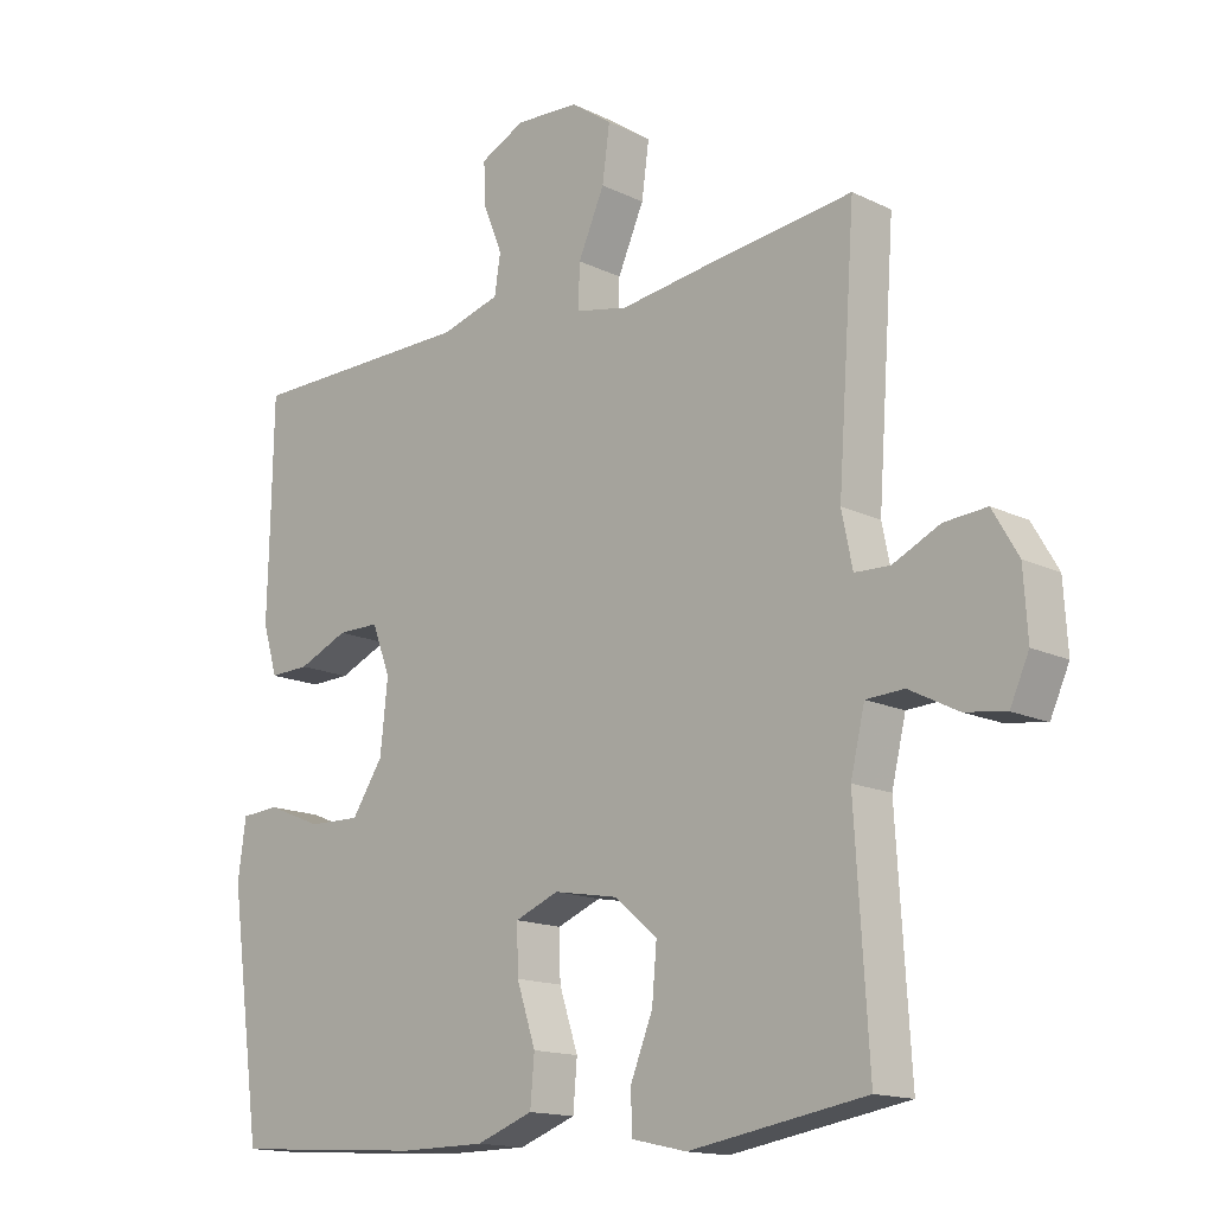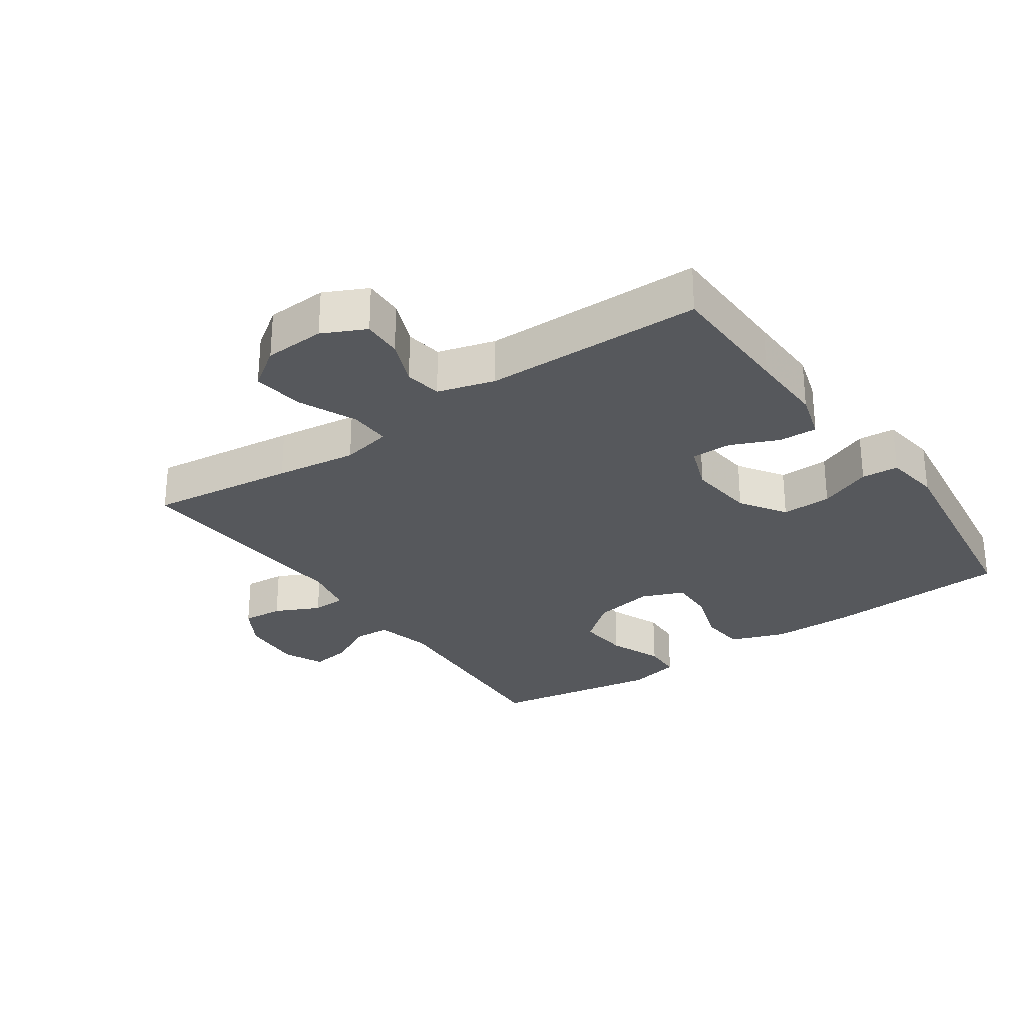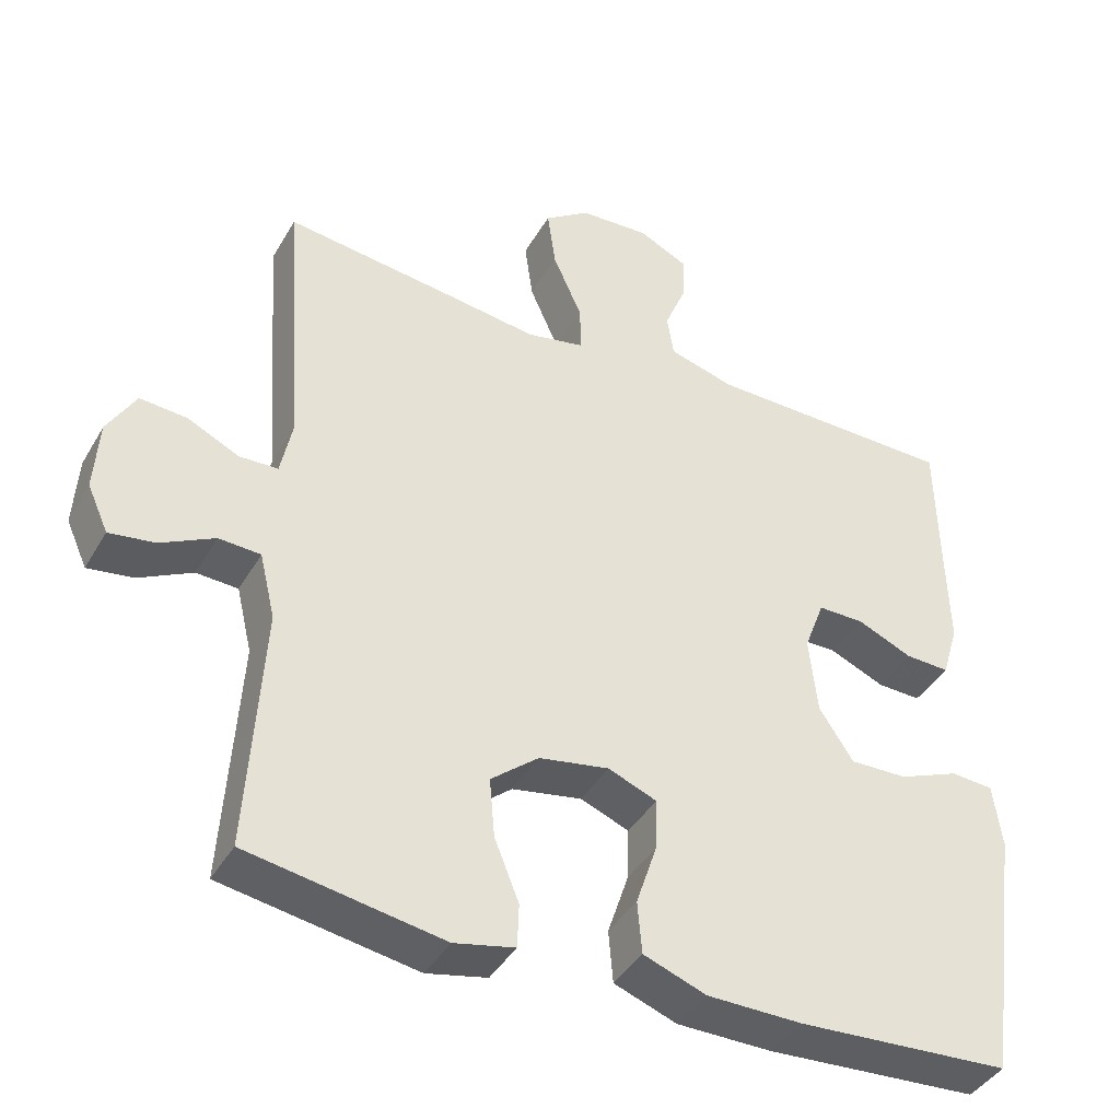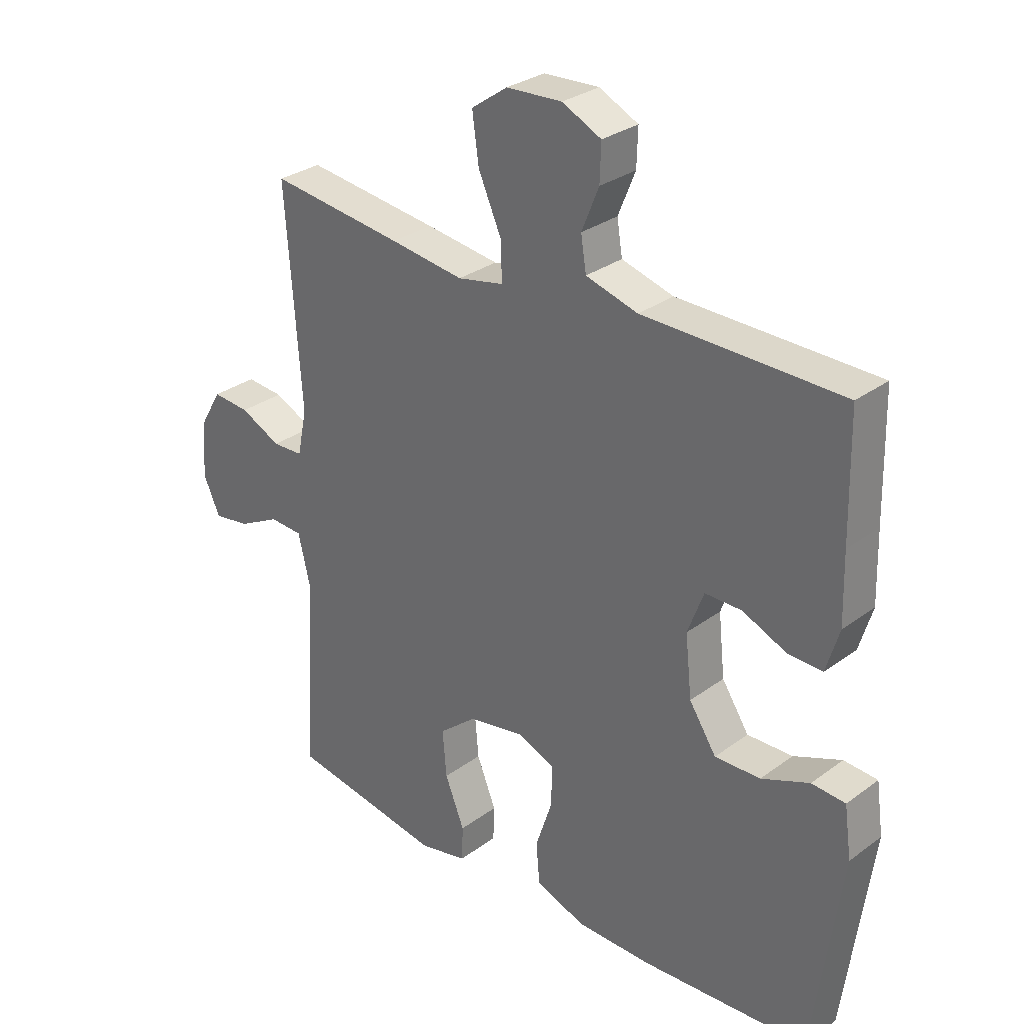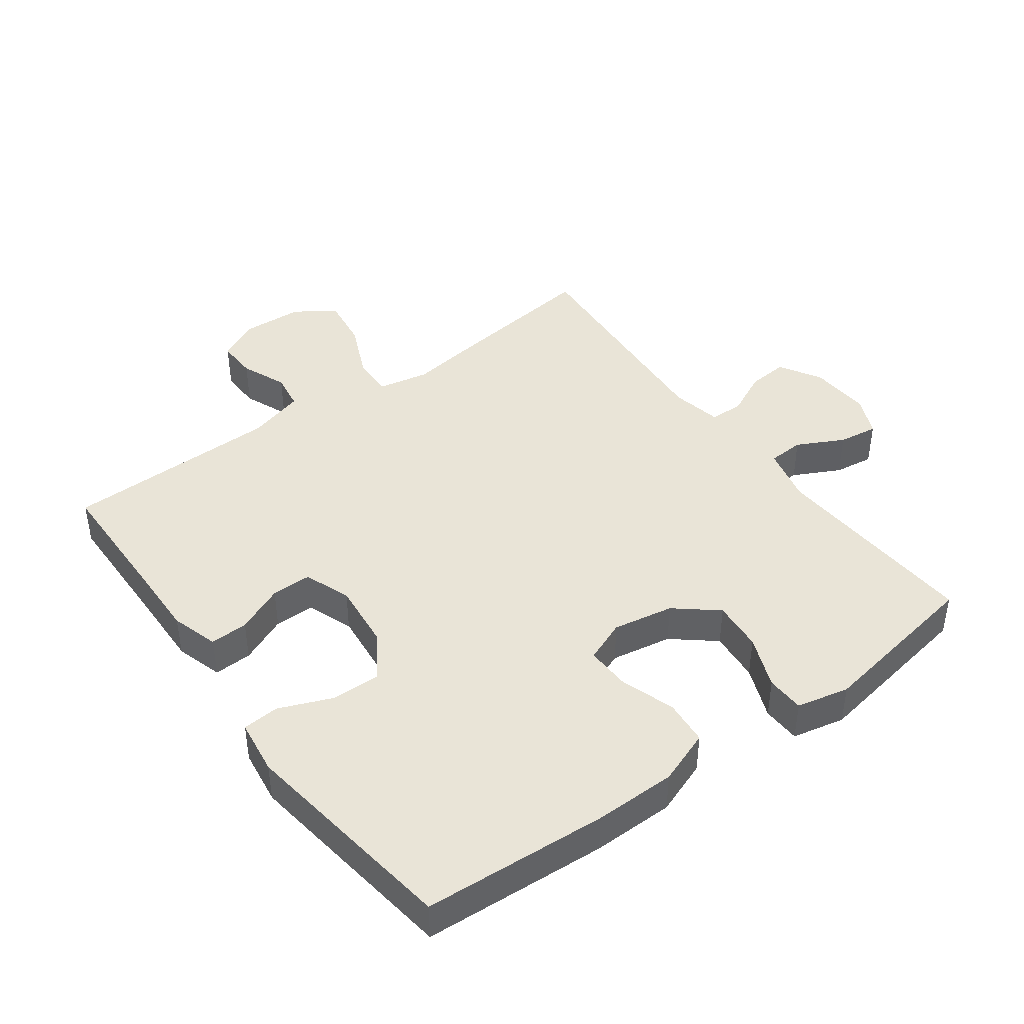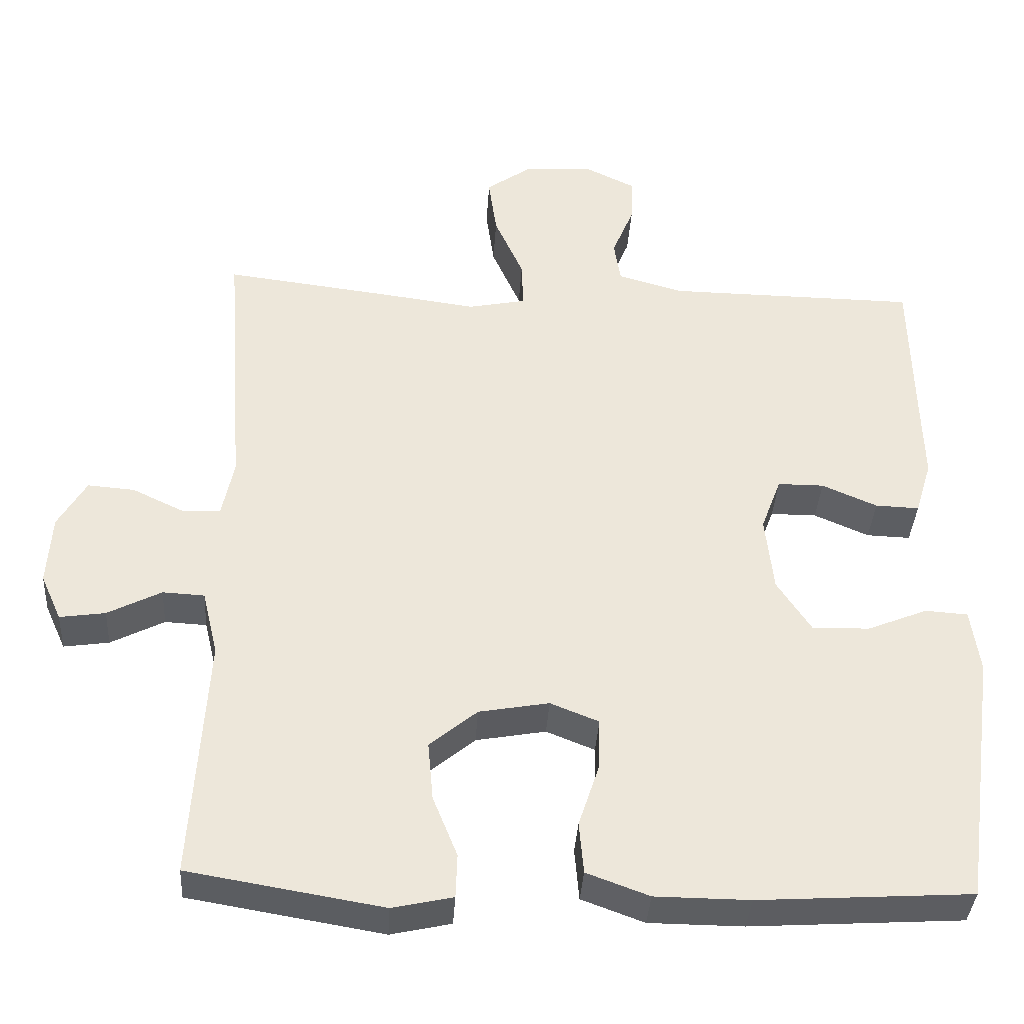
<metadata>
{"format":"obj","ext":"obj","renderer":"f3d","projection":"perspective","resolution":1024,"background":"white","views":[{"elev":-15.0,"azim":-136.0,"up":"+Z"},{"elev":-28.3,"azim":34.9,"up":"+Y"},{"elev":-41.0,"azim":-27.7,"up":"+Z"},{"elev":29.9,"azim":43.1,"up":"+Z"},{"elev":43.0,"azim":143.7,"up":"+Y"},{"elev":-37.2,"azim":-3.5,"up":"+Z"}]}
</metadata>
<code>
v -0.5 0.07 -0.5
v -0.48 0.07 -0.171
v -0.501 0.07 -0.083
v -0.557 0.07 -0.08
v -0.629 0.07 -0.117
v -0.69 0.07 -0.126
v -0.718 0.07 -0.064
v -0.712 0.07 0.031
v -0.674 0.07 0.096
v -0.611 0.07 0.091
v -0.542 0.07 0.058
v -0.49 0.07 0.06
v -0.474 0.07 0.138
v -0.5 0.07 0.5
v -0.274 0.07 0.472
v -0.149 0.07 0.455
v -0.071 0.07 0.471
v -0.073 0.07 0.535
v -0.112 0.07 0.623
v -0.123 0.07 0.703
v -0.062 0.07 0.746
v 0.032 0.07 0.751
v 0.098 0.07 0.719
v 0.096 0.07 0.657
v 0.067 0.07 0.586
v 0.076 0.07 0.529
v 0.164 0.07 0.504
v 0.5 0.07 0.5
v 0.504 0.07 0.298
v 0.507 0.07 0.183
v 0.485 0.07 0.11
v 0.426 0.07 0.112
v 0.352 0.07 0.144
v 0.29 0.07 0.144
v 0.263 0.07 0.072
v 0.274 0.07 -0.031
v 0.32 0.07 -0.101
v 0.397 0.07 -0.099
v 0.478 0.07 -0.066
v 0.535 0.07 -0.07
v 0.547 0.07 -0.156
v 0.5 0.07 -0.5
v 0.214 0.07 -0.518
v 0.087 0.07 -0.517
v 0.003 0.07 -0.486
v -0.003 0.07 -0.416
v 0.025 0.07 -0.331
v 0.027 0.07 -0.262
v -0.038 0.07 -0.236
v -0.132 0.07 -0.253
v -0.196 0.07 -0.306
v -0.189 0.07 -0.385
v -0.156 0.07 -0.467
v -0.158 0.07 -0.526
v -0.239 0.07 -0.544
v -0.5 0 -0.5
v -0.48 0 -0.171
v -0.501 0 -0.083
v -0.557 0 -0.08
v -0.629 0 -0.117
v -0.69 0 -0.126
v -0.718 0 -0.064
v -0.712 0 0.031
v -0.674 0 0.096
v -0.611 0 0.091
v -0.542 0 0.058
v -0.49 0 0.06
v -0.474 0 0.138
v -0.5 0 0.5
v -0.274 0 0.472
v -0.149 0 0.455
v -0.071 0 0.471
v -0.073 0 0.535
v -0.112 0 0.623
v -0.123 0 0.703
v -0.062 0 0.746
v 0.032 0 0.751
v 0.098 0 0.719
v 0.096 0 0.657
v 0.067 0 0.586
v 0.076 0 0.529
v 0.164 0 0.504
v 0.5 0 0.5
v 0.504 0 0.298
v 0.507 0 0.183
v 0.485 0 0.11
v 0.426 0 0.112
v 0.352 0 0.144
v 0.29 0 0.144
v 0.263 0 0.072
v 0.274 0 -0.031
v 0.32 0 -0.101
v 0.397 0 -0.099
v 0.478 0 -0.066
v 0.535 0 -0.07
v 0.547 0 -0.156
v 0.5 0 -0.5
v 0.214 0 -0.518
v 0.087 0 -0.517
v 0.003 0 -0.486
v -0.003 0 -0.416
v 0.025 0 -0.331
v 0.027 0 -0.262
v -0.038 0 -0.236
v -0.132 0 -0.253
v -0.196 0 -0.306
v -0.189 0 -0.385
v -0.156 0 -0.467
v -0.158 0 -0.526
v -0.239 0 -0.544
f 55 1 2
f 54 55 2
f 53 54 2
f 52 53 2
f 51 52 2 3
f 50 51 3
f 49 50 3
f 45 46 47
f 44 45 47
f 43 44 47
f 42 43 47
f 41 42 47
f 40 41 47
f 39 40 47
f 38 39 47
f 37 38 47 48
f 36 37 48 49
f 31 32 33
f 30 31 33
f 29 30 33
f 29 33 34
f 28 29 34
f 27 28 34
f 26 27 34 35
f 23 24 25
f 22 23 25
f 21 22 25
f 20 21 25
f 19 20 25
f 18 19 25
f 17 18 25 26
f 13 14 15 16
f 12 13 16 17
f 9 10 11
f 8 9 11
f 7 8 11
f 6 7 11
f 5 6 11
f 4 5 11
f 3 4 11 12
f 35 36 49
f 26 35 49
f 17 26 49
f 12 17 49
f 3 12 49
f 57 56 110
f 57 110 109
f 57 109 108
f 57 108 107
f 58 57 107 106
f 58 106 105
f 58 105 104
f 102 101 100
f 102 100 99
f 102 99 98
f 102 98 97
f 102 97 96
f 102 96 95
f 102 95 94
f 102 94 93
f 103 102 93 92
f 104 103 92 91
f 88 87 86
f 88 86 85
f 88 85 84
f 89 88 84
f 89 84 83
f 89 83 82
f 90 89 82 81
f 80 79 78
f 80 78 77
f 80 77 76
f 80 76 75
f 80 75 74
f 80 74 73
f 81 80 73 72
f 71 70 69 68
f 72 71 68 67
f 66 65 64
f 66 64 63
f 66 63 62
f 66 62 61
f 66 61 60
f 66 60 59
f 67 66 59 58
f 104 91 90
f 104 90 81
f 104 81 72
f 104 72 67
f 104 67 58
f 1 56 57 2
f 2 57 58 3
f 3 58 59 4
f 4 59 60 5
f 5 60 61 6
f 6 61 62 7
f 7 62 63 8
f 8 63 64 9
f 9 64 65 10
f 10 65 66 11
f 11 66 67 12
f 12 67 68 13
f 13 68 69 14
f 14 69 70 15
f 15 70 71 16
f 16 71 72 17
f 17 72 73 18
f 18 73 74 19
f 19 74 75 20
f 20 75 76 21
f 21 76 77 22
f 22 77 78 23
f 23 78 79 24
f 24 79 80 25
f 25 80 81 26
f 26 81 82 27
f 27 82 83 28
f 28 83 84 29
f 29 84 85 30
f 30 85 86 31
f 31 86 87 32
f 32 87 88 33
f 33 88 89 34
f 34 89 90 35
f 35 90 91 36
f 36 91 92 37
f 37 92 93 38
f 38 93 94 39
f 39 94 95 40
f 40 95 96 41
f 41 96 97 42
f 42 97 98 43
f 43 98 99 44
f 44 99 100 45
f 45 100 101 46
f 46 101 102 47
f 47 102 103 48
f 48 103 104 49
f 49 104 105 50
f 50 105 106 51
f 51 106 107 52
f 52 107 108 53
f 53 108 109 54
f 54 109 110 55
f 55 110 56 1

</code>
